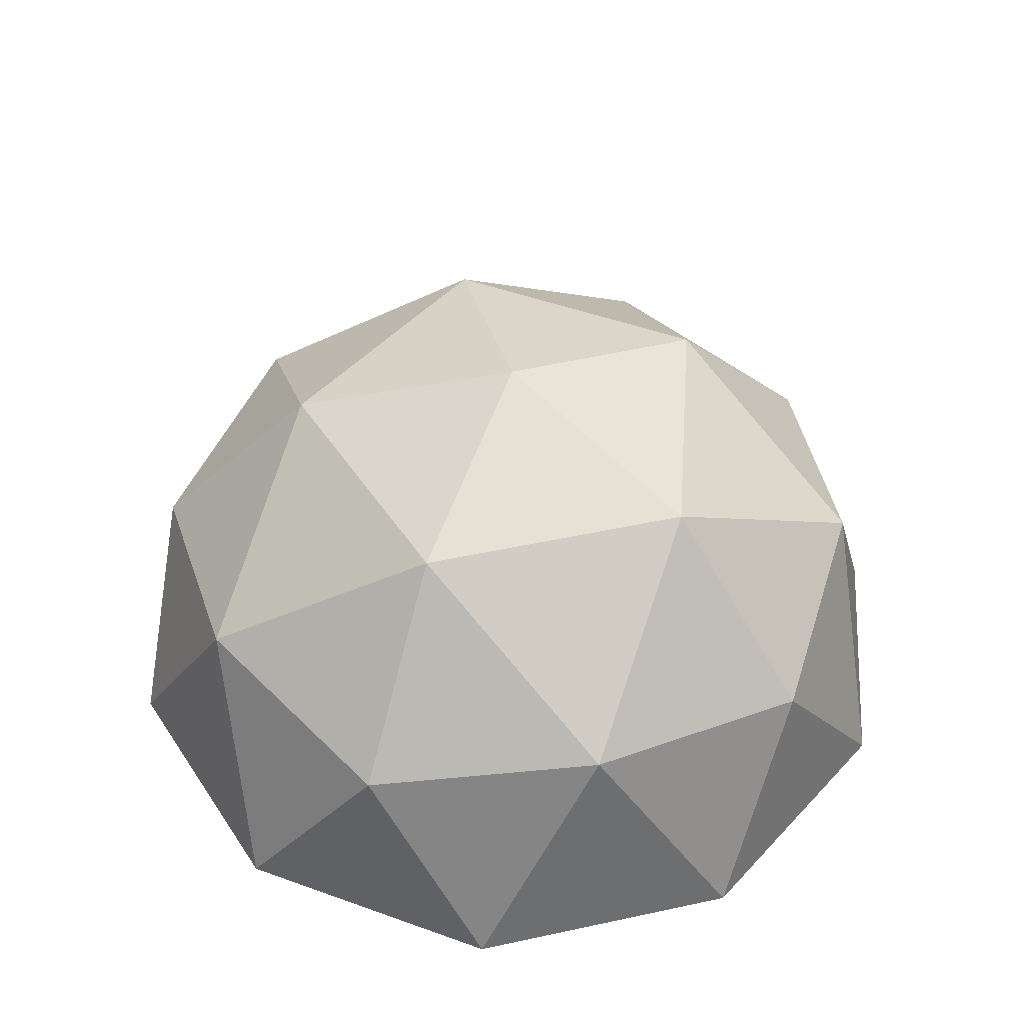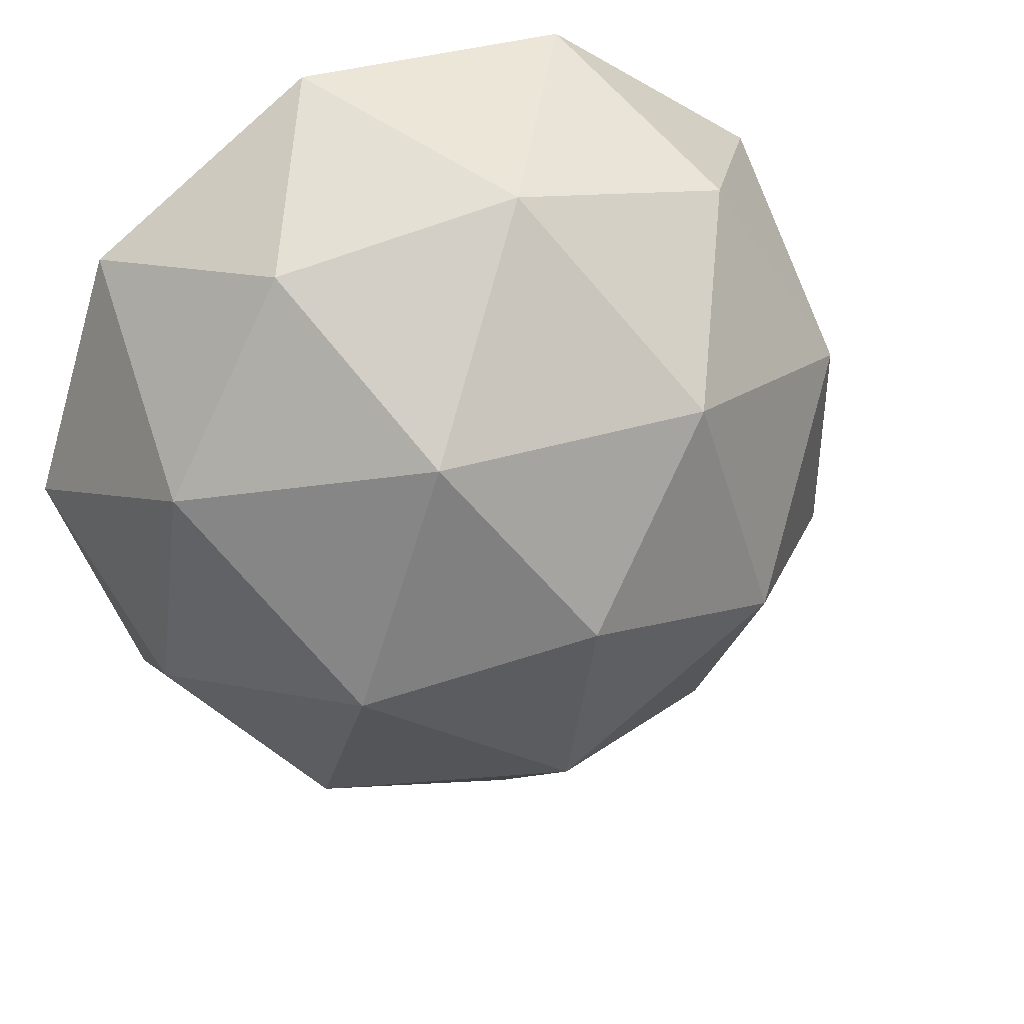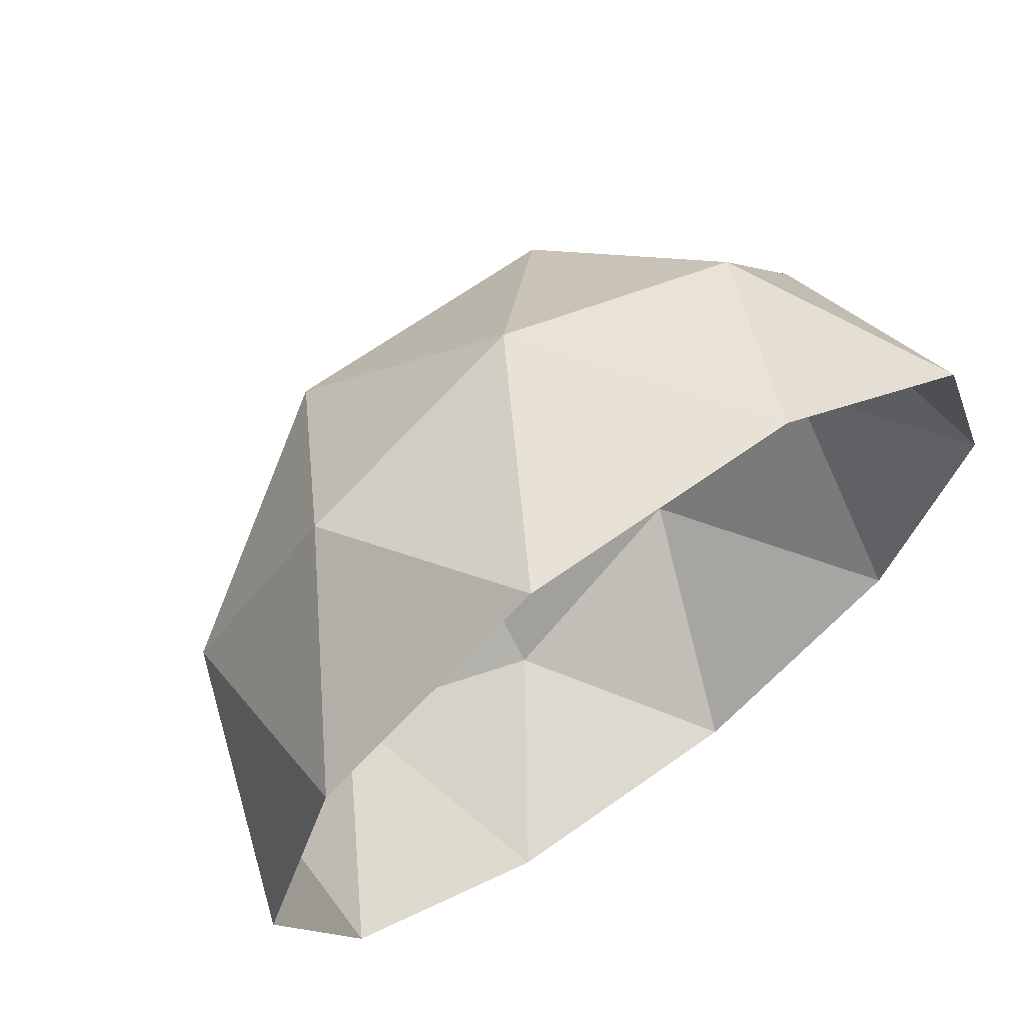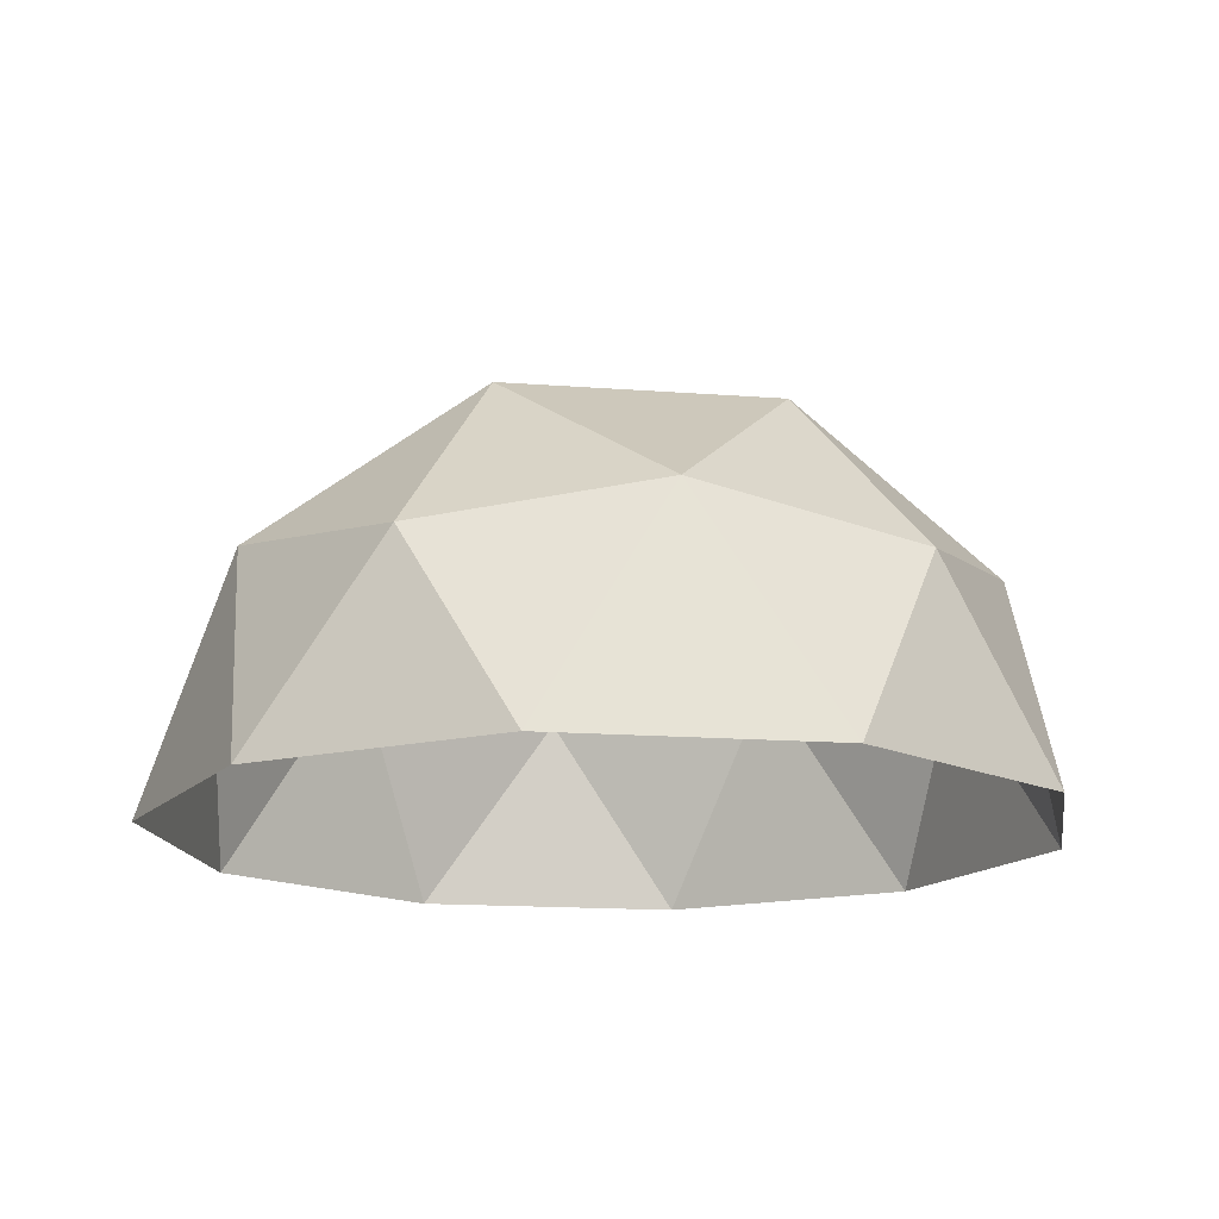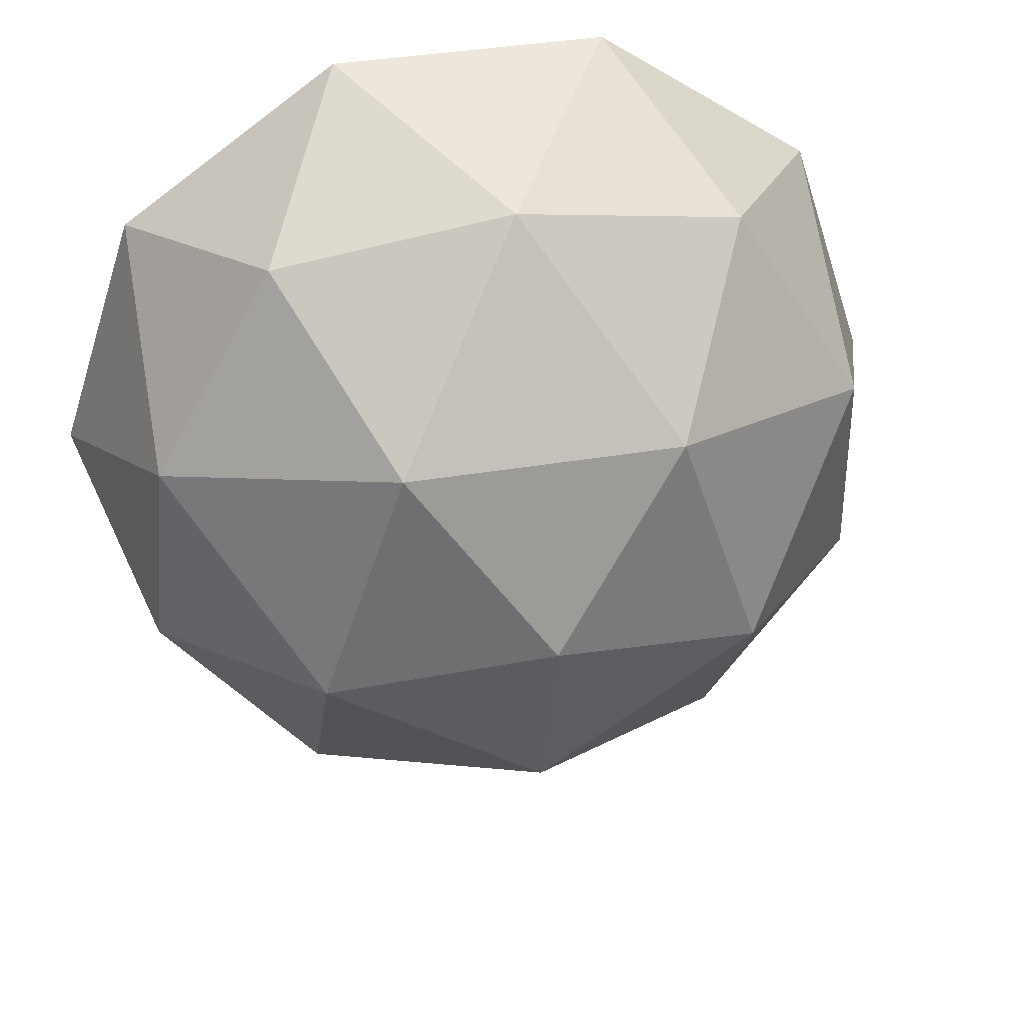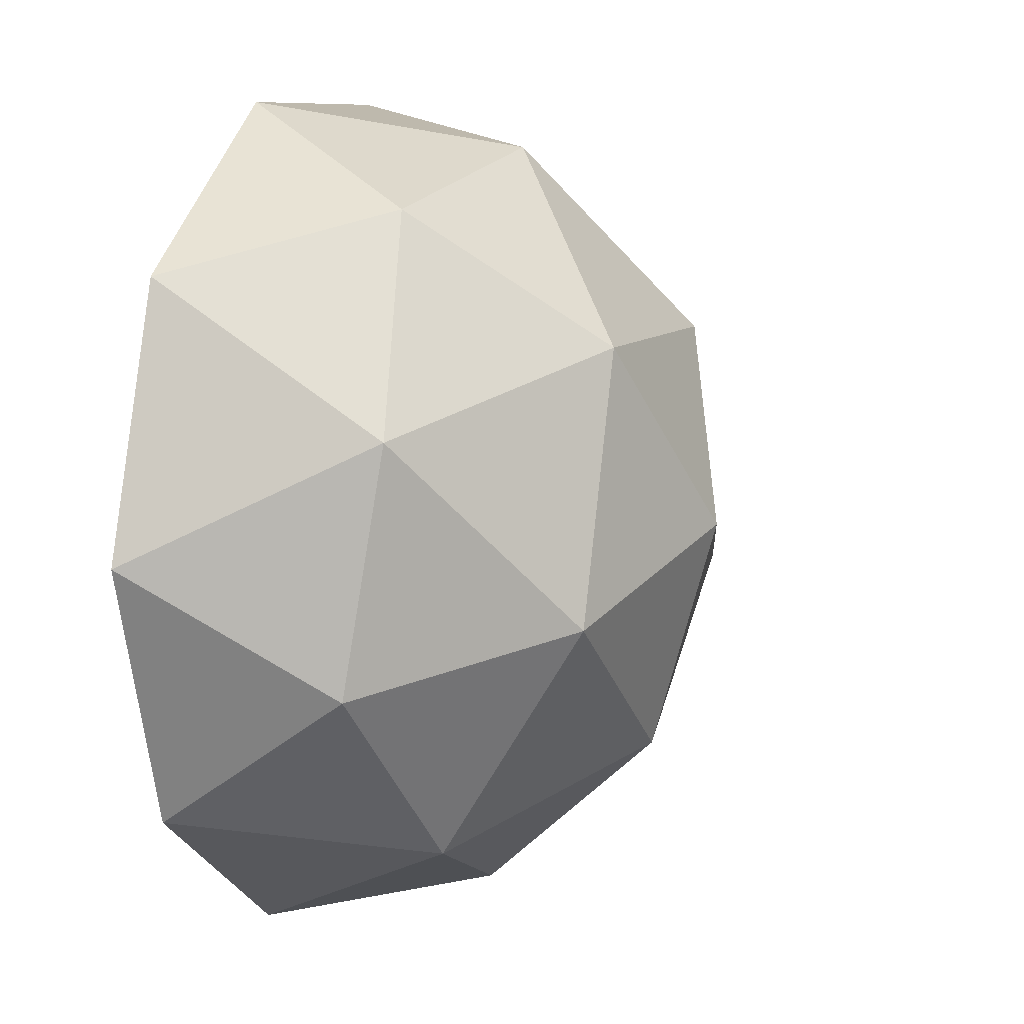
<metadata>
{"format":"obj","ext":"obj","renderer":"f3d","projection":"perspective","resolution":1024,"background":"white","views":[{"elev":47.2,"azim":130.0,"up":"+Y"},{"elev":36.1,"azim":158.0,"up":"+Z"},{"elev":66.2,"azim":-35.5,"up":"+Z"},{"elev":-15.7,"azim":-81.3,"up":"+Y"},{"elev":40.4,"azim":168.3,"up":"+Z"},{"elev":9.2,"azim":110.6,"up":"+Z"}]}
</metadata>
<code>
o ICO球
v 0.5231 1.857 0.7255
v -0.5284 1.857 0.7217
v -0.8496 1.857 -0.2795
v 0.003282 1.857 -0.8944
v 0.8517 1.857 -0.2733
v -0 2.41 -0
v 1 1.41 0.00367
v 0.8112 1.41 -0.5848
v 0.3055 1.41 0.9522
v 0.8069 1.41 0.5908
v -0.8112 1.41 0.5848
v -0.3125 1.41 0.9499
v -0.8069 1.41 -0.5908
v -1 1.41 -0.00367
v 0.3125 1.41 -0.9499
v -0.3055 1.41 -0.9522
v 0.808 1.935 0.2658
v -0.00313 1.935 0.8506
v -0.81 1.935 0.2599
v -0.4975 1.935 -0.69
v 0.5025 1.935 -0.6863
v 0.3074 2.26 0.4265
v 0.5006 2.26 -0.1606
v -0.3106 2.26 0.4242
v -0.4994 2.26 -0.1643
v 0.001929 2.26 -0.5257
f 1 17 22
f 2 18 24
f 3 19 25
f 4 20 26
f 5 21 23
f 23 26 6
f 23 21 26
f 21 4 26
f 26 25 6
f 26 20 25
f 20 3 25
f 25 24 6
f 25 19 24
f 19 2 24
f 24 22 6
f 24 18 22
f 18 1 22
f 22 23 6
f 22 17 23
f 17 5 23
f 8 21 5
f 8 15 21
f 15 4 21
f 16 20 4
f 16 13 20
f 13 3 20
f 14 19 3
f 14 11 19
f 11 2 19
f 12 18 2
f 12 9 18
f 9 1 18
f 10 17 1
f 10 7 17
f 7 5 17
f 15 16 4
f 13 14 3
f 11 12 2
f 9 10 1
f 7 8 5

</code>
